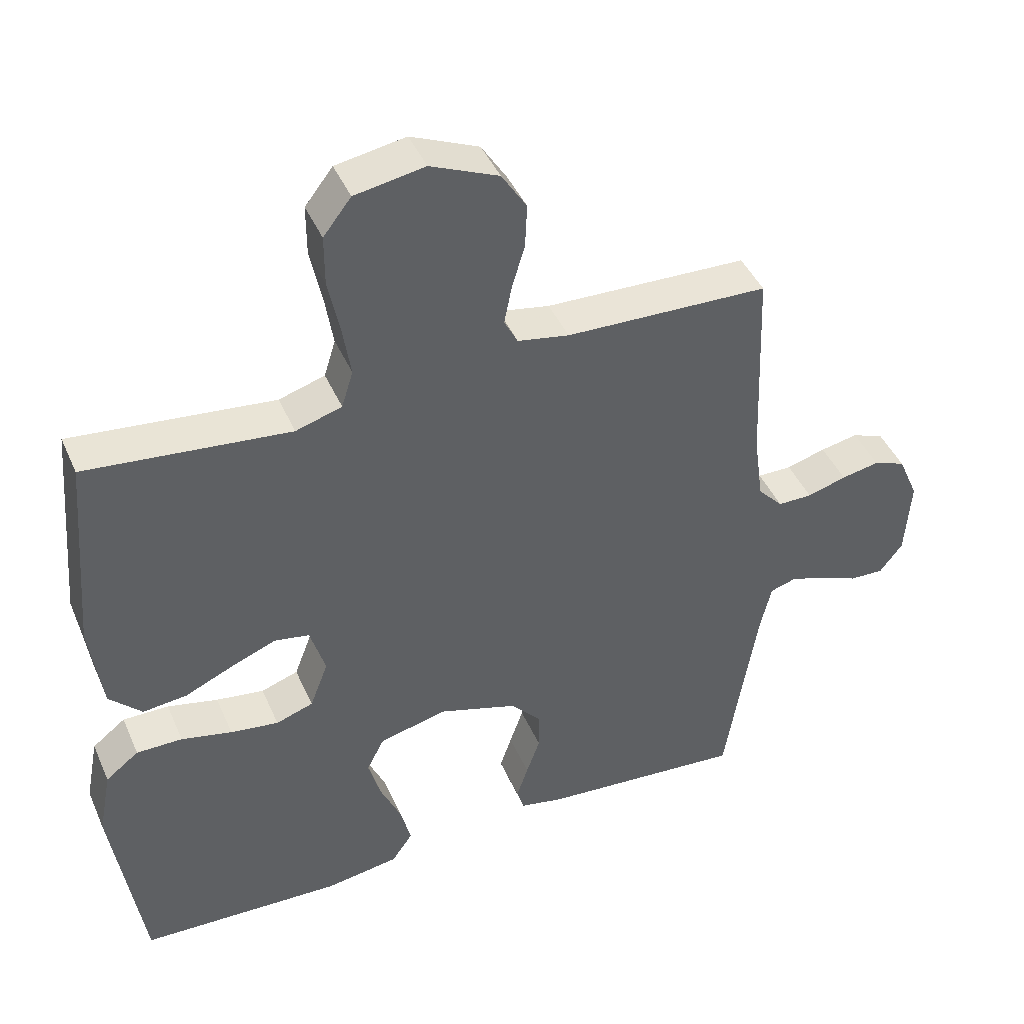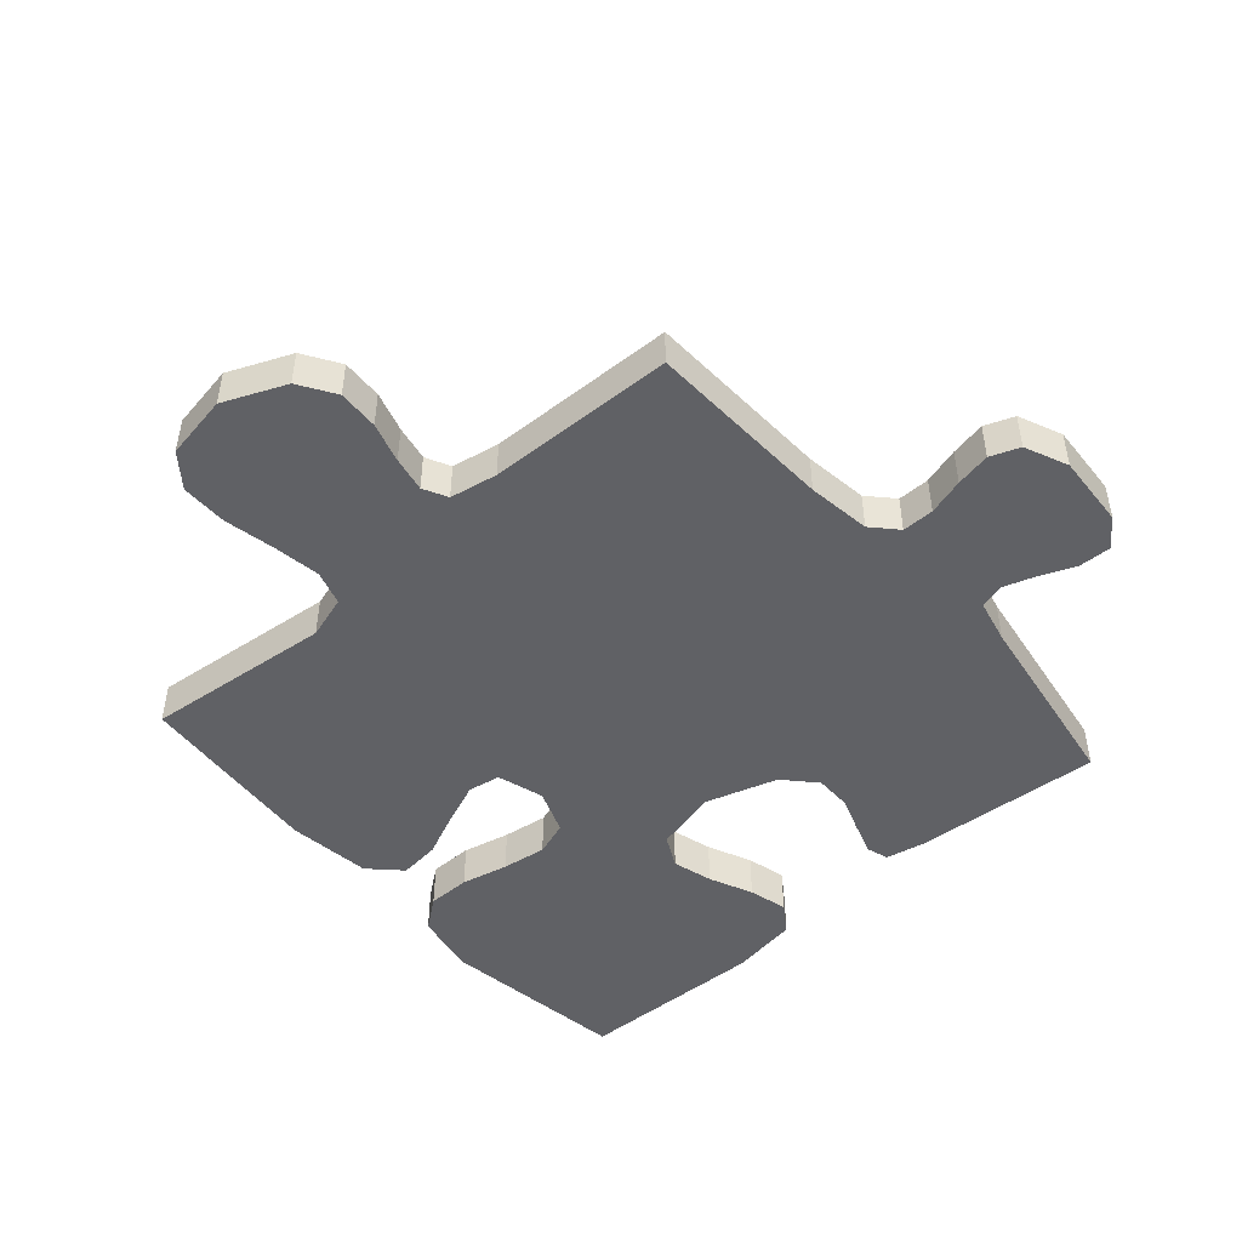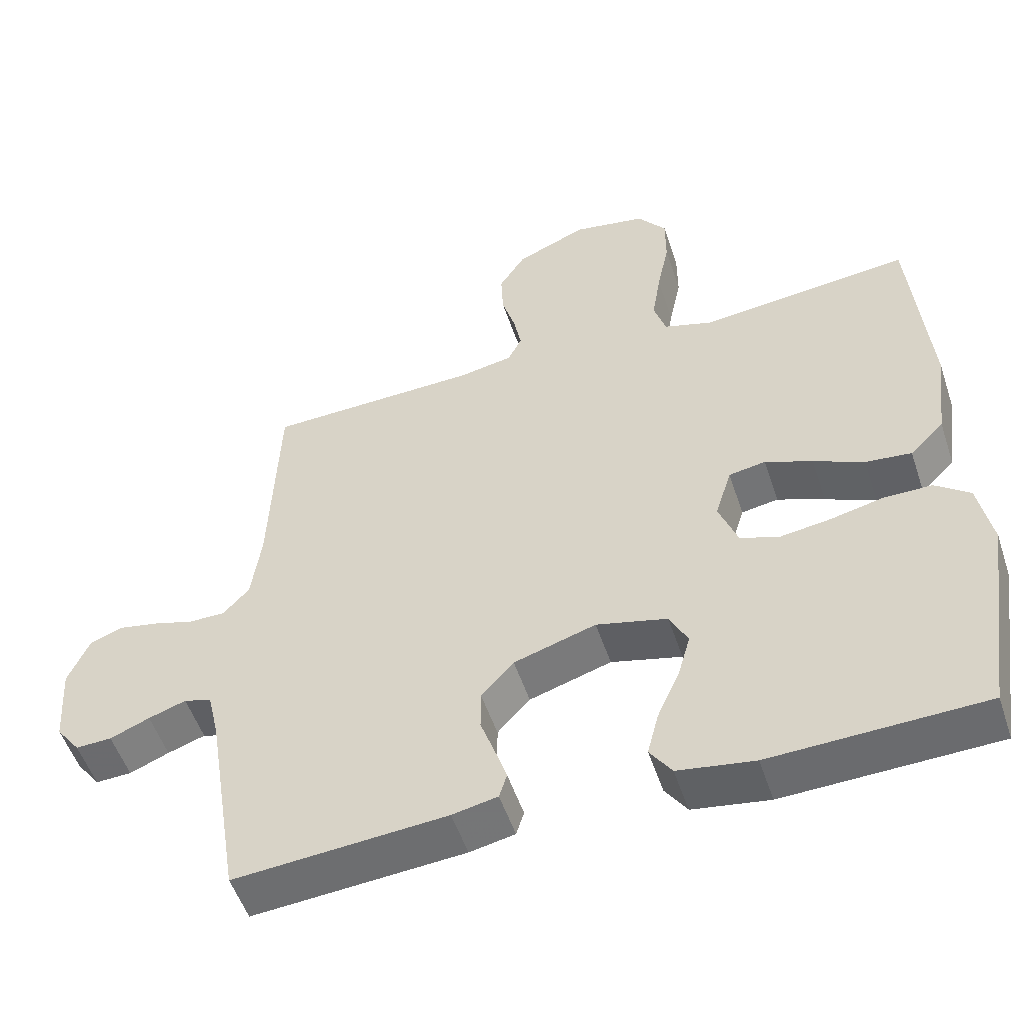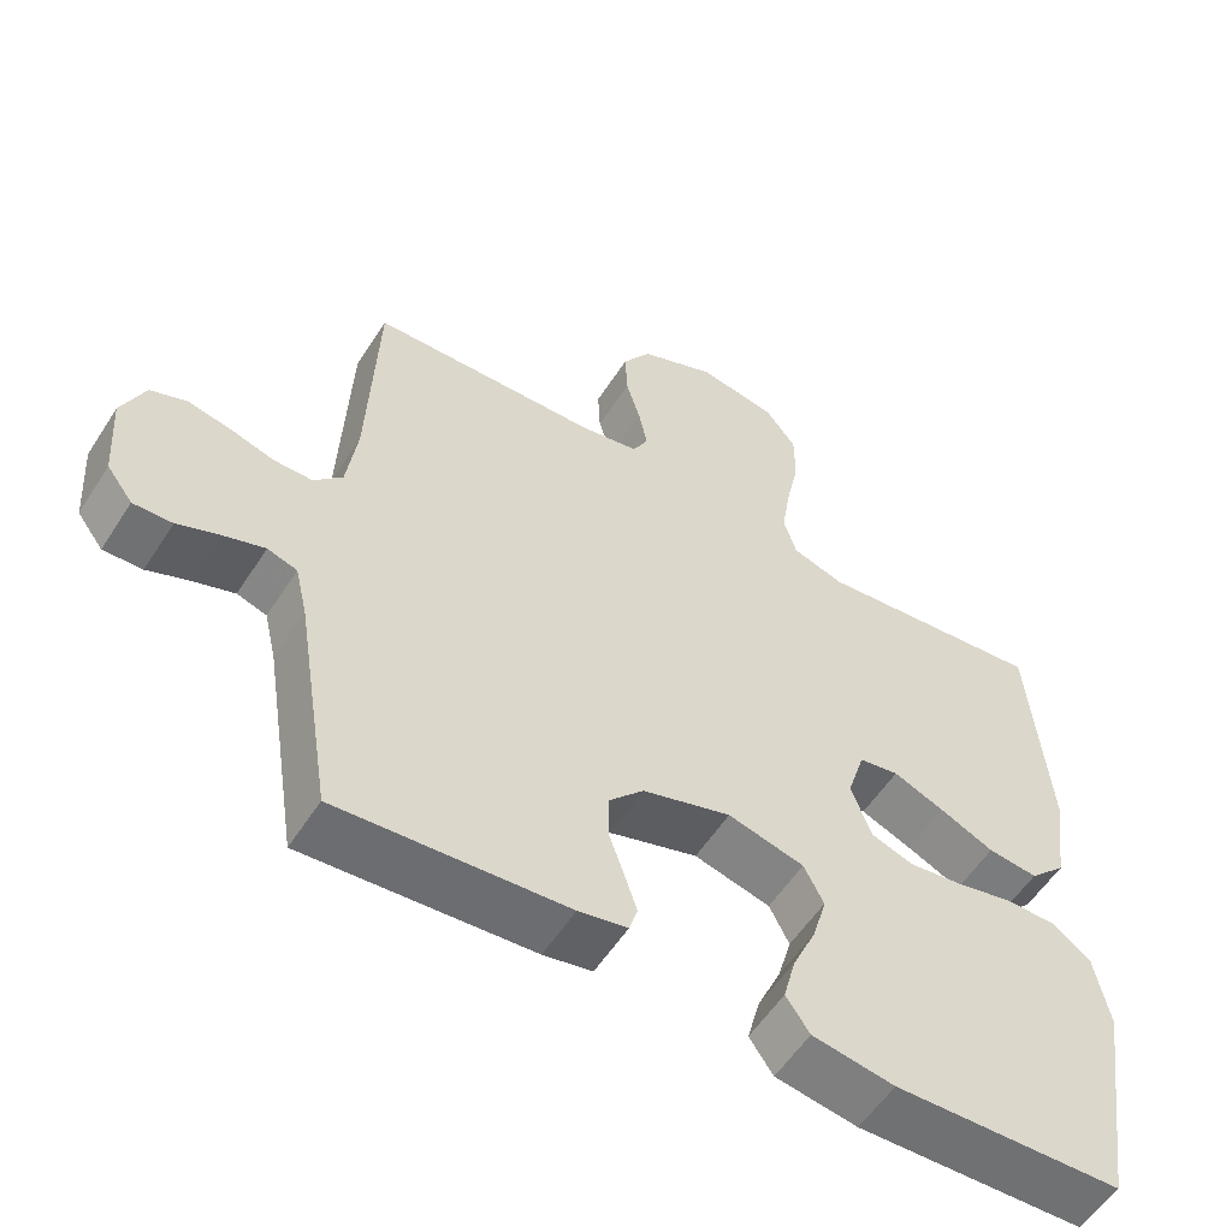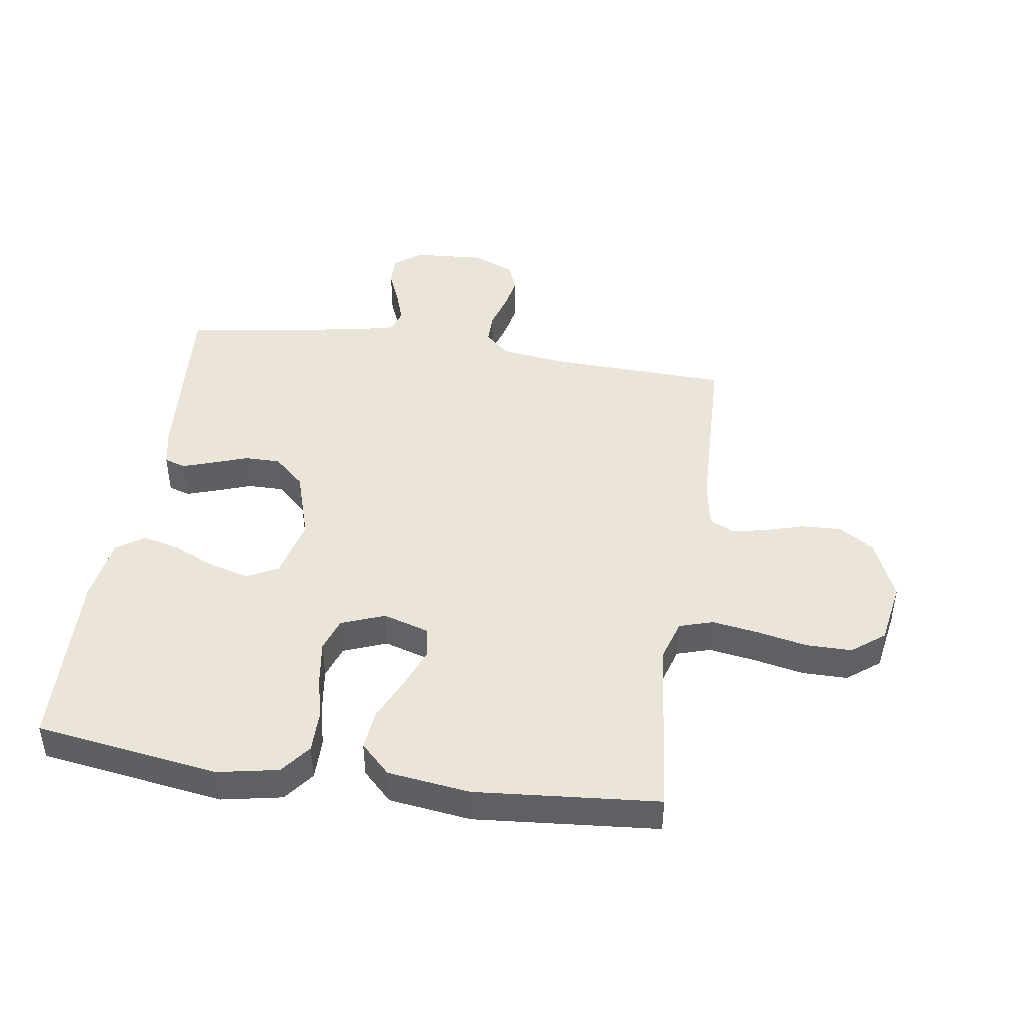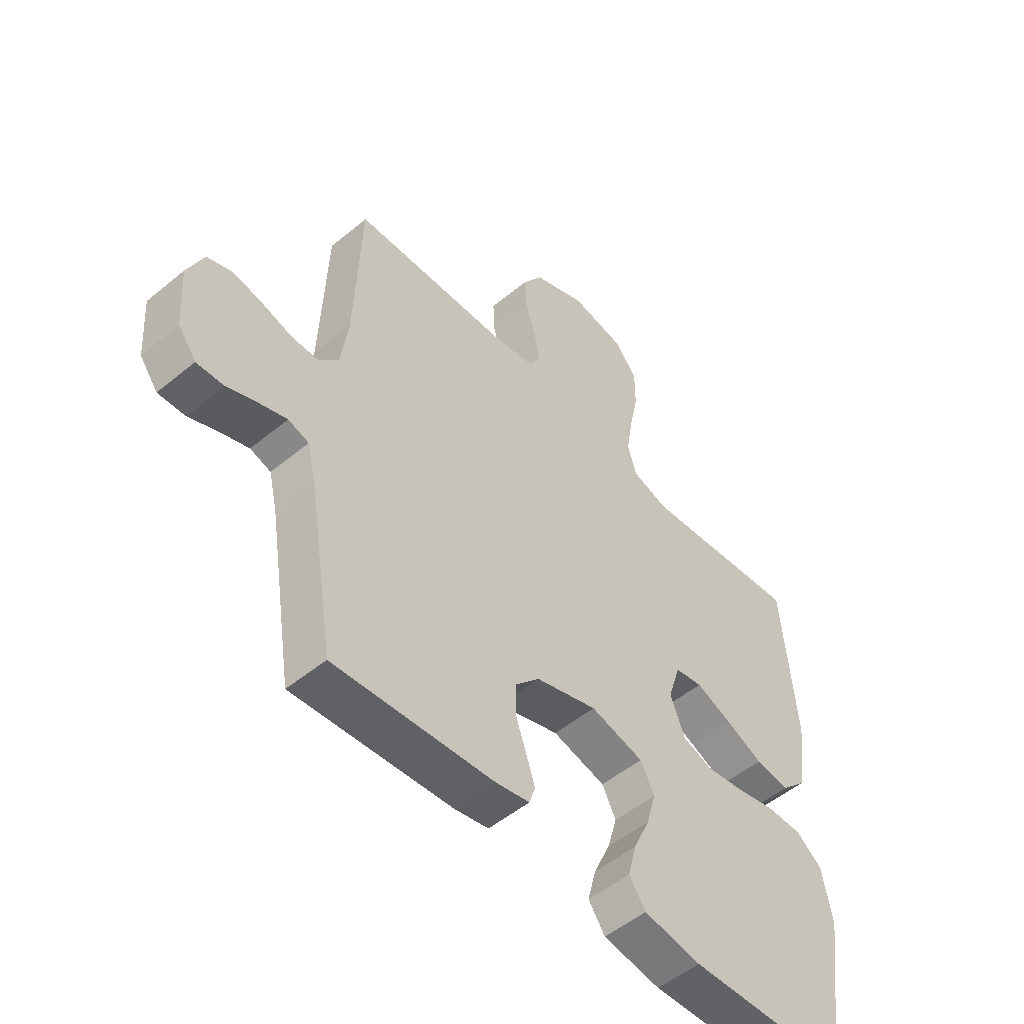
<metadata>
{"format":"obj","ext":"obj","renderer":"f3d","projection":"perspective","resolution":1024,"background":"white","views":[{"elev":43.4,"azim":-22.6,"up":"+Z"},{"elev":-48.3,"azim":41.3,"up":"+Y"},{"elev":-52.6,"azim":-161.8,"up":"+Z"},{"elev":-56.1,"azim":147.7,"up":"+Z"},{"elev":44.7,"azim":-81.6,"up":"+Y"},{"elev":-52.0,"azim":131.7,"up":"+Z"}]}
</metadata>
<code>
v -0.5 0.07 -0.5
v -0.545 0.07 -0.2
v -0.526 0.07 -0.101
v -0.477 0.07 -0.063
v -0.409 0.07 -0.063
v -0.334 0.07 -0.08
v -0.263 0.07 -0.09
v -0.208 0.07 -0.071
v -0.181 0.07 0
v -0.204 0.07 0.075
v -0.256 0.07 0.084
v -0.323 0.07 0.057
v -0.394 0.07 0.025
v -0.459 0.07 0.018
v -0.507 0.07 0.066
v -0.525 0.07 0.2
v -0.5 0.07 0.5
v -0.2 0.07 0.469
v -0.132 0.07 0.49
v -0.115 0.07 0.545
v -0.127 0.07 0.621
v -0.144 0.07 0.703
v -0.144 0.07 0.777
v -0.103 0.07 0.83
v 0 0.07 0.848
v 0.1 0.07 0.805
v 0.137 0.07 0.747
v 0.134 0.07 0.682
v 0.115 0.07 0.618
v 0.104 0.07 0.562
v 0.124 0.07 0.523
v 0.2 0.07 0.509
v 0.5 0.07 0.5
v 0.512 0.07 0.2
v 0.526 0.07 0.099
v 0.563 0.07 0.059
v 0.614 0.07 0.059
v 0.672 0.07 0.076
v 0.728 0.07 0.087
v 0.775 0.07 0.069
v 0.805 0.07 0
v 0.797 0.07 -0.117
v 0.763 0.07 -0.162
v 0.712 0.07 -0.16
v 0.656 0.07 -0.137
v 0.603 0.07 -0.119
v 0.564 0.07 -0.131
v 0.548 0.07 -0.2
v 0.5 0.07 -0.5
v 0.2 0.07 -0.477
v 0.136 0.07 -0.464
v 0.125 0.07 -0.429
v 0.142 0.07 -0.378
v 0.162 0.07 -0.321
v 0.162 0.07 -0.263
v 0.116 0.07 -0.213
v 0 0.07 -0.177
v -0.1 0.07 -0.202
v -0.126 0.07 -0.253
v -0.108 0.07 -0.317
v -0.077 0.07 -0.386
v -0.061 0.07 -0.448
v -0.092 0.07 -0.493
v -0.2 0.07 -0.51
v -0.5 0 -0.5
v -0.545 0 -0.2
v -0.526 0 -0.101
v -0.477 0 -0.063
v -0.409 0 -0.063
v -0.334 0 -0.08
v -0.263 0 -0.09
v -0.208 0 -0.071
v -0.181 0 0
v -0.204 0 0.075
v -0.256 0 0.084
v -0.323 0 0.057
v -0.394 0 0.025
v -0.459 0 0.018
v -0.507 0 0.066
v -0.525 0 0.2
v -0.5 0 0.5
v -0.2 0 0.469
v -0.132 0 0.49
v -0.115 0 0.545
v -0.127 0 0.621
v -0.144 0 0.703
v -0.144 0 0.777
v -0.103 0 0.83
v 0 0 0.848
v 0.1 0 0.805
v 0.137 0 0.747
v 0.134 0 0.682
v 0.115 0 0.618
v 0.104 0 0.562
v 0.124 0 0.523
v 0.2 0 0.509
v 0.5 0 0.5
v 0.512 0 0.2
v 0.526 0 0.099
v 0.563 0 0.059
v 0.614 0 0.059
v 0.672 0 0.076
v 0.728 0 0.087
v 0.775 0 0.069
v 0.805 0 0
v 0.797 0 -0.117
v 0.763 0 -0.162
v 0.712 0 -0.16
v 0.656 0 -0.137
v 0.603 0 -0.119
v 0.564 0 -0.131
v 0.548 0 -0.2
v 0.5 0 -0.5
v 0.2 0 -0.477
v 0.136 0 -0.464
v 0.125 0 -0.429
v 0.142 0 -0.378
v 0.162 0 -0.321
v 0.162 0 -0.263
v 0.116 0 -0.213
v 0 0 -0.177
v -0.1 0 -0.202
v -0.126 0 -0.253
v -0.108 0 -0.317
v -0.077 0 -0.386
v -0.061 0 -0.448
v -0.092 0 -0.493
v -0.2 0 -0.51
f 60 61 62 63
f 59 60 63 64
f 51 52 53 54
f 49 50 51 54
f 48 49 54 55
f 47 48 55 56
f 42 43 44 45
f 42 45 46
f 41 42 46
f 37 38 39 40
f 37 40 41 46
f 32 33 34
f 31 32 34 35
f 26 27 28 29
f 26 29 30
f 25 26 30
f 24 25 30
f 21 22 23 24
f 20 21 24 30
f 19 20 30 31
f 15 16 17 18
f 12 13 14 15
f 11 12 15 18
f 10 11 18 19
f 3 4 5 6
f 3 6 7
f 2 3 7
f 59 64 1 2
f 58 59 2 7
f 57 58 7 8
f 56 57 8 9
f 36 37 46 47
f 35 36 47 56
f 19 31 35 56
f 9 10 19 56
f 127 126 125 124
f 128 127 124 123
f 118 117 116 115
f 118 115 114 113
f 119 118 113 112
f 120 119 112 111
f 109 108 107 106
f 110 109 106
f 110 106 105
f 104 103 102 101
f 110 105 104 101
f 98 97 96
f 99 98 96 95
f 93 92 91 90
f 94 93 90
f 94 90 89
f 94 89 88
f 88 87 86 85
f 94 88 85 84
f 95 94 84 83
f 82 81 80 79
f 79 78 77 76
f 82 79 76 75
f 83 82 75 74
f 70 69 68 67
f 71 70 67
f 71 67 66
f 66 65 128 123
f 71 66 123 122
f 72 71 122 121
f 73 72 121 120
f 111 110 101 100
f 120 111 100 99
f 120 99 95 83
f 120 83 74 73
f 1 65 66 2
f 2 66 67 3
f 3 67 68 4
f 4 68 69 5
f 5 69 70 6
f 6 70 71 7
f 7 71 72 8
f 8 72 73 9
f 9 73 74 10
f 10 74 75 11
f 11 75 76 12
f 12 76 77 13
f 13 77 78 14
f 14 78 79 15
f 15 79 80 16
f 16 80 81 17
f 17 81 82 18
f 18 82 83 19
f 19 83 84 20
f 20 84 85 21
f 21 85 86 22
f 22 86 87 23
f 23 87 88 24
f 24 88 89 25
f 25 89 90 26
f 26 90 91 27
f 27 91 92 28
f 28 92 93 29
f 29 93 94 30
f 30 94 95 31
f 31 95 96 32
f 32 96 97 33
f 33 97 98 34
f 34 98 99 35
f 35 99 100 36
f 36 100 101 37
f 37 101 102 38
f 38 102 103 39
f 39 103 104 40
f 40 104 105 41
f 41 105 106 42
f 42 106 107 43
f 43 107 108 44
f 44 108 109 45
f 45 109 110 46
f 46 110 111 47
f 47 111 112 48
f 48 112 113 49
f 49 113 114 50
f 50 114 115 51
f 51 115 116 52
f 52 116 117 53
f 53 117 118 54
f 54 118 119 55
f 55 119 120 56
f 56 120 121 57
f 57 121 122 58
f 58 122 123 59
f 59 123 124 60
f 60 124 125 61
f 61 125 126 62
f 62 126 127 63
f 63 127 128 64
f 64 128 65 1

</code>
